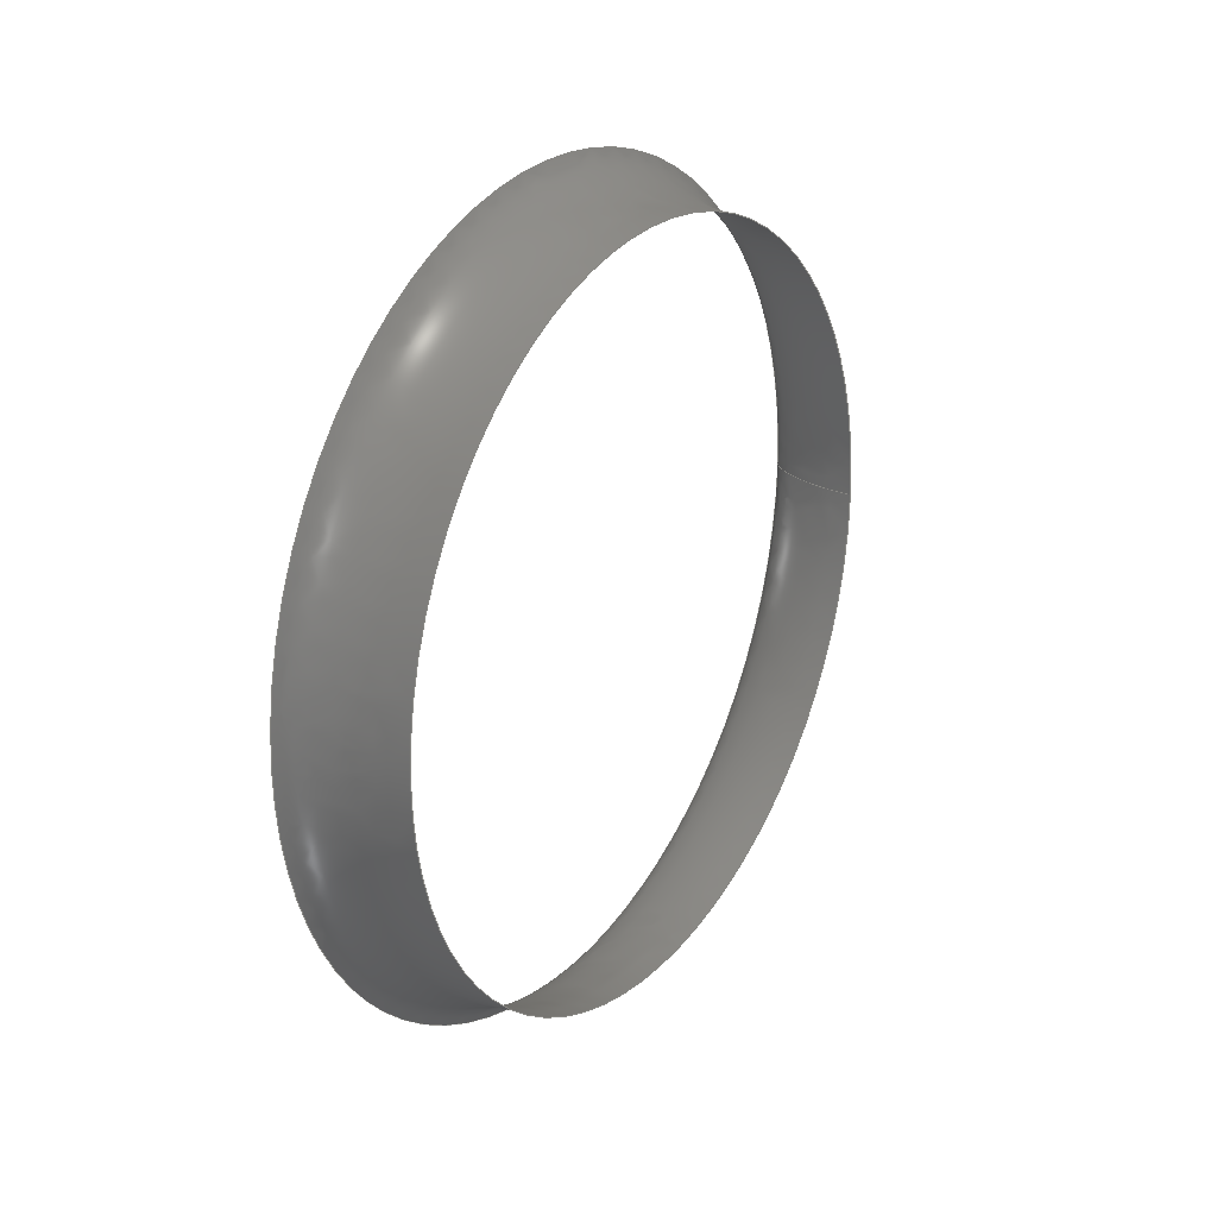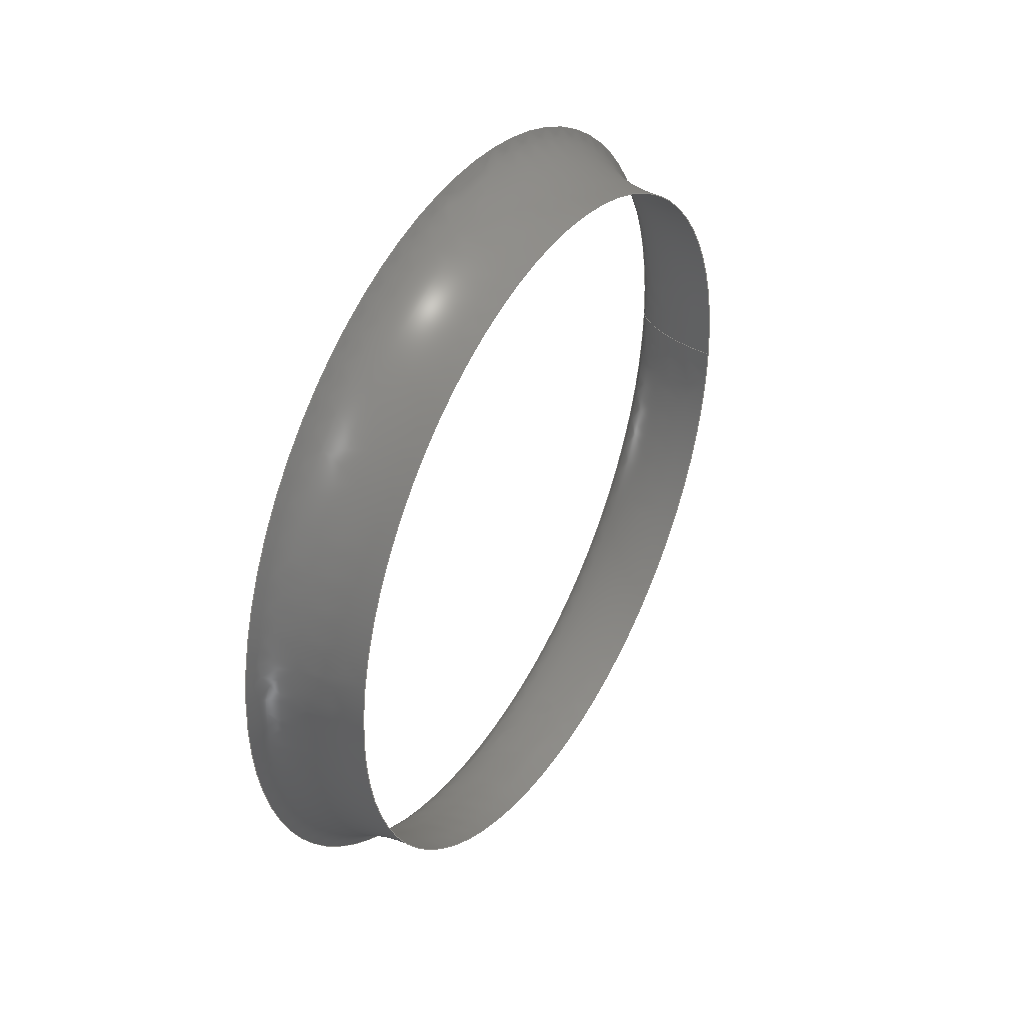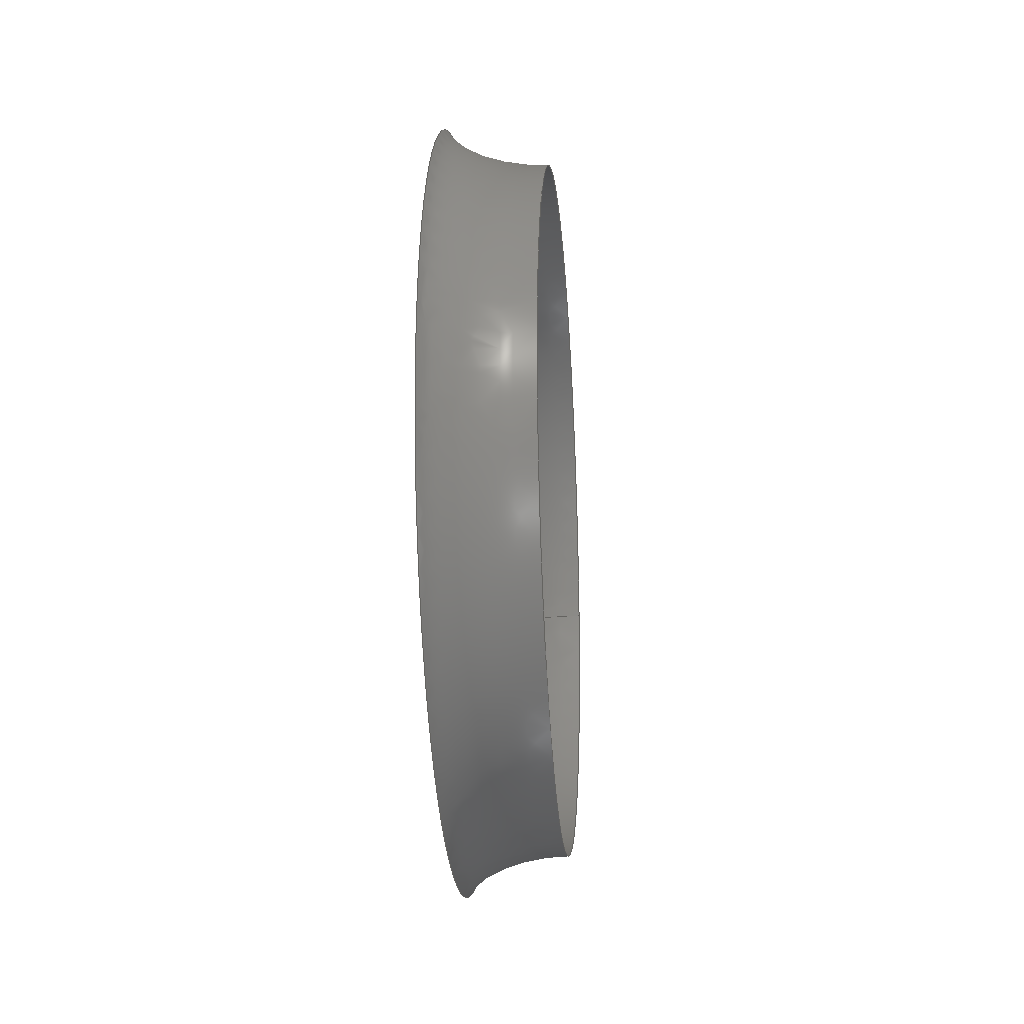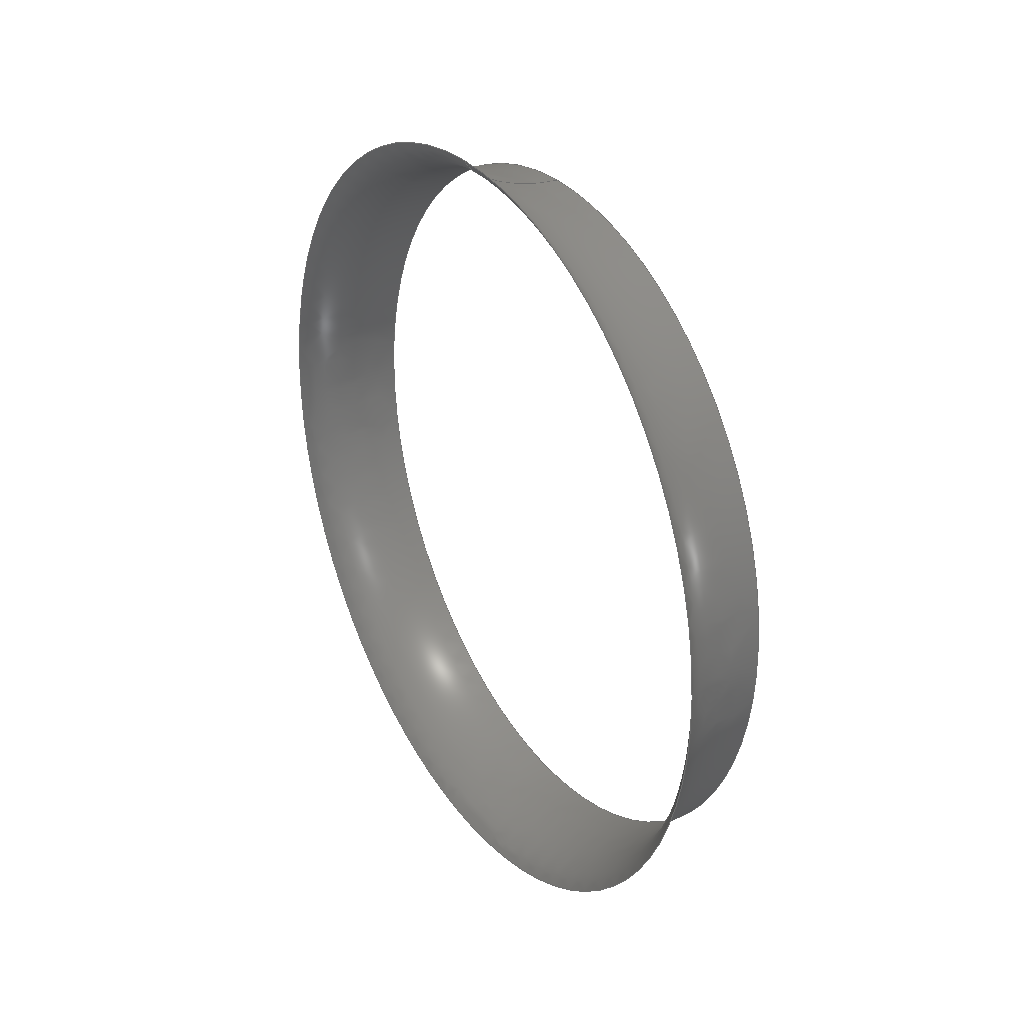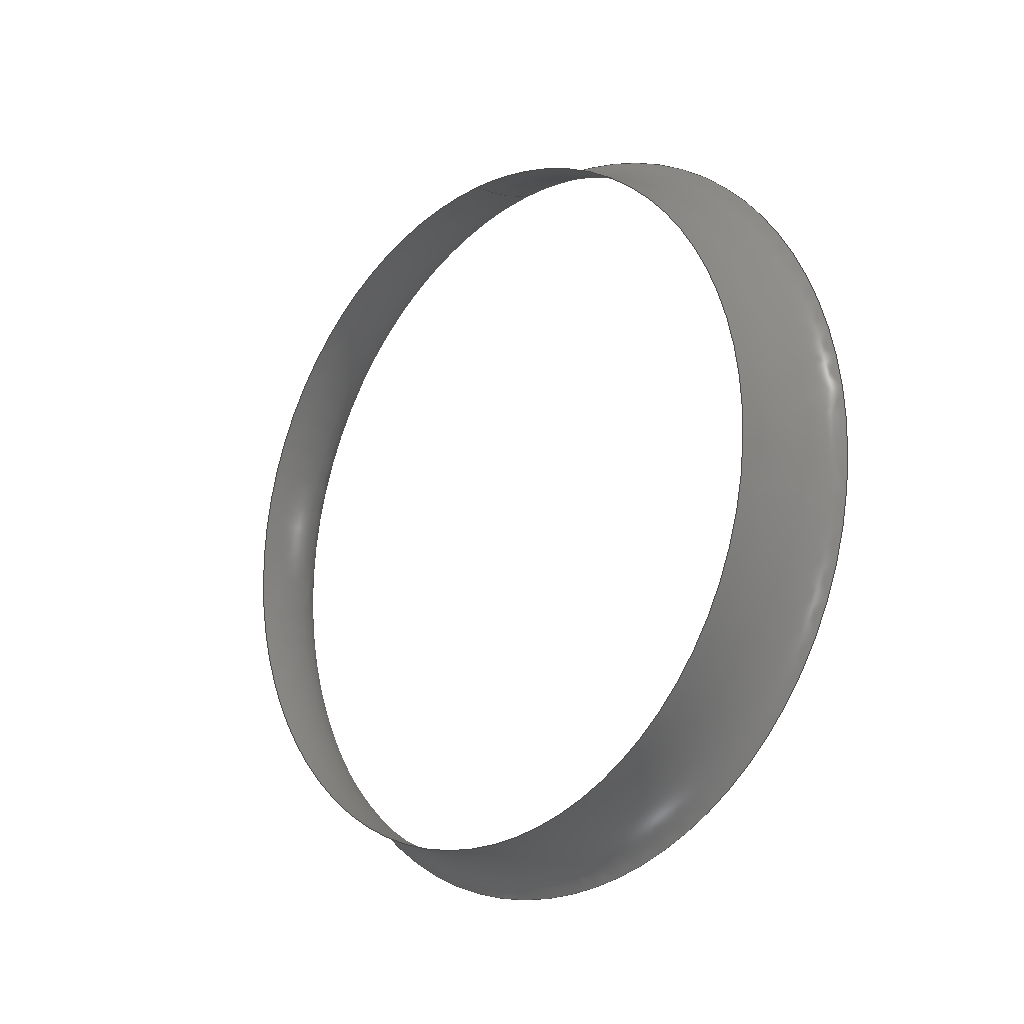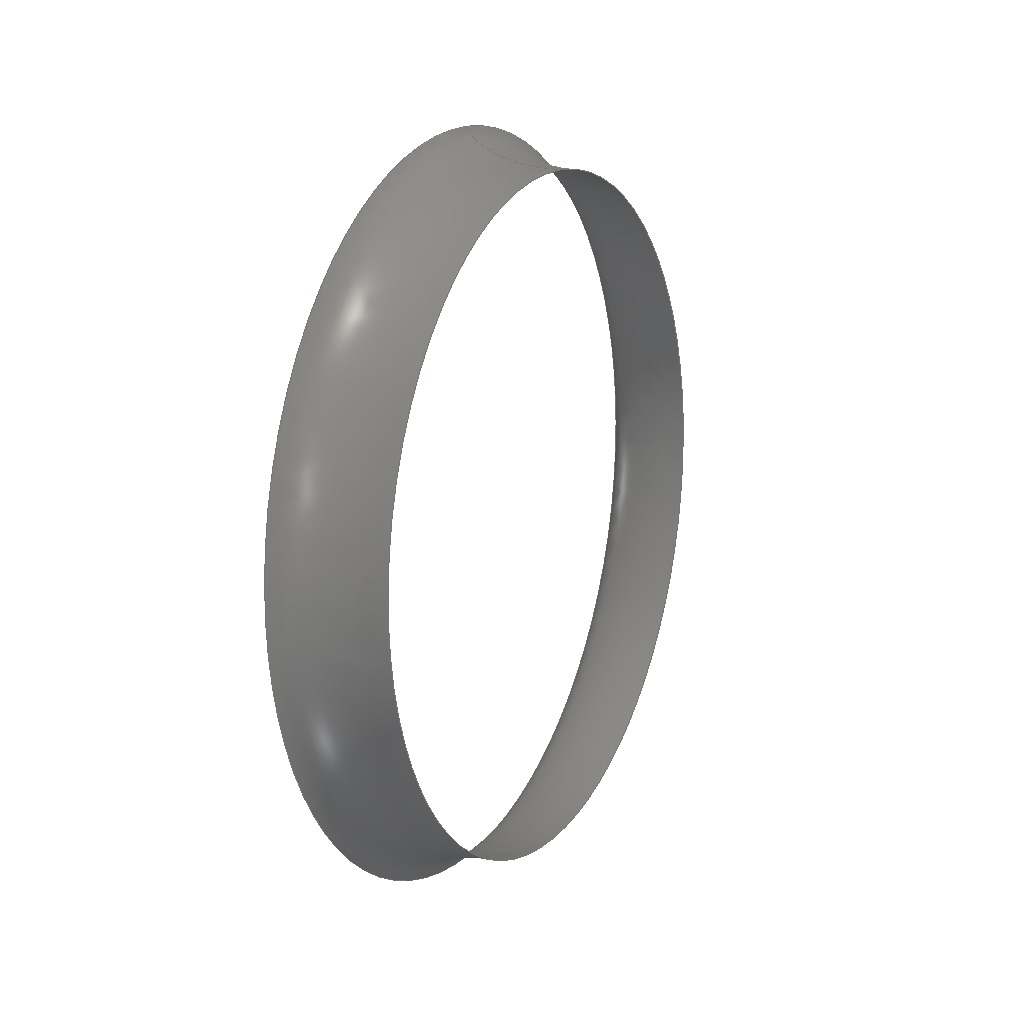
<metadata>
{"format":"iges","ext":"igs","renderer":"f3d","projection":"perspective","resolution":1024,"background":"white","views":[{"elev":24.3,"azim":32.9,"up":"+Z"},{"elev":40.3,"azim":30.5,"up":"+Z"},{"elev":-20.9,"azim":4.7,"up":"+Z"},{"elev":29.9,"azim":-31.1,"up":"+Y"},{"elev":-17.3,"azim":136.0,"up":"+Y"},{"elev":14.6,"azim":26.0,"up":"+Y"}]}
</metadata>
<code>

IGES obtained from Nurbs toolbox.
See <http://octave.sourceforge.net/nurbs/>.

1H,,1H;,13HNurbs toolbox,31Hphotocathode_200kV_optim_94igs,
12HOctave Nurbs,8Hnrb2iges,32,75,6,75,15,17HNurbs from Octave,1,6,1HM,
1000,1,10H20200.19,1e-06,1e+04,12HJacopo Corno,
19HGSCE - TU Darmstadt,3,0;
     128       1       0       0       0       0       0       0       0
     128       0       0      21       0                               0
128,8,2,2,2,0,0,0,0,0,0,0,0,0.25,             1
0.25,0.5,0.5,0.75,0.75,1,1,        1
1,0,0,0,1,1,1,        1
1,0.7071,1,0.7071,1,0.7071,1,        1
0.7071,1,0.7071,0.5,0.7071,0.5,0.7071,        1
0.5,0.7071,0.5,0.7071,1,0.7071,1,        1
0.7071,1,0.7071,1,0.7071,1,0.113,        1
0.045,0,0.113,0.045,0.045,0.113,0,        1
0.045,0.113,-0.045,0.045,0.113,-0.045,               1
0,0.113,-0.045,-0.045,0.113,-0,              1
-0.045,0.113,0.045,-0.045,0.113,0.045,               1
-0,0.1021,0.04501,0,0.1021,0.04501,0.04501,       1
0.1021,0,0.04501,0.1021,-0.04501,0.04501,0.1021,       1
-0.04501,0,0.1021,-0.04501,-0.04501,0.1021,              1
-0,-0.04501,0.1021,0.04501,-0.04501,0.1021,              1
0.04501,-0,0.09994,0.05001,0,0.09994,0.05001,       1
0.05001,0.09994,0,0.05001,0.09994,-0.05001,0.05001,       1
0.09994,-0.05001,0,0.09994,-0.05001,-0.05001,              1
0.09994,-0,-0.05001,0.09994,0.05001,-0.05001,              1
0.09994,0.05001,-0,0,1,0,1,       1
0,0;                                                                   1
      4S      4G      2D     21P
</code>
